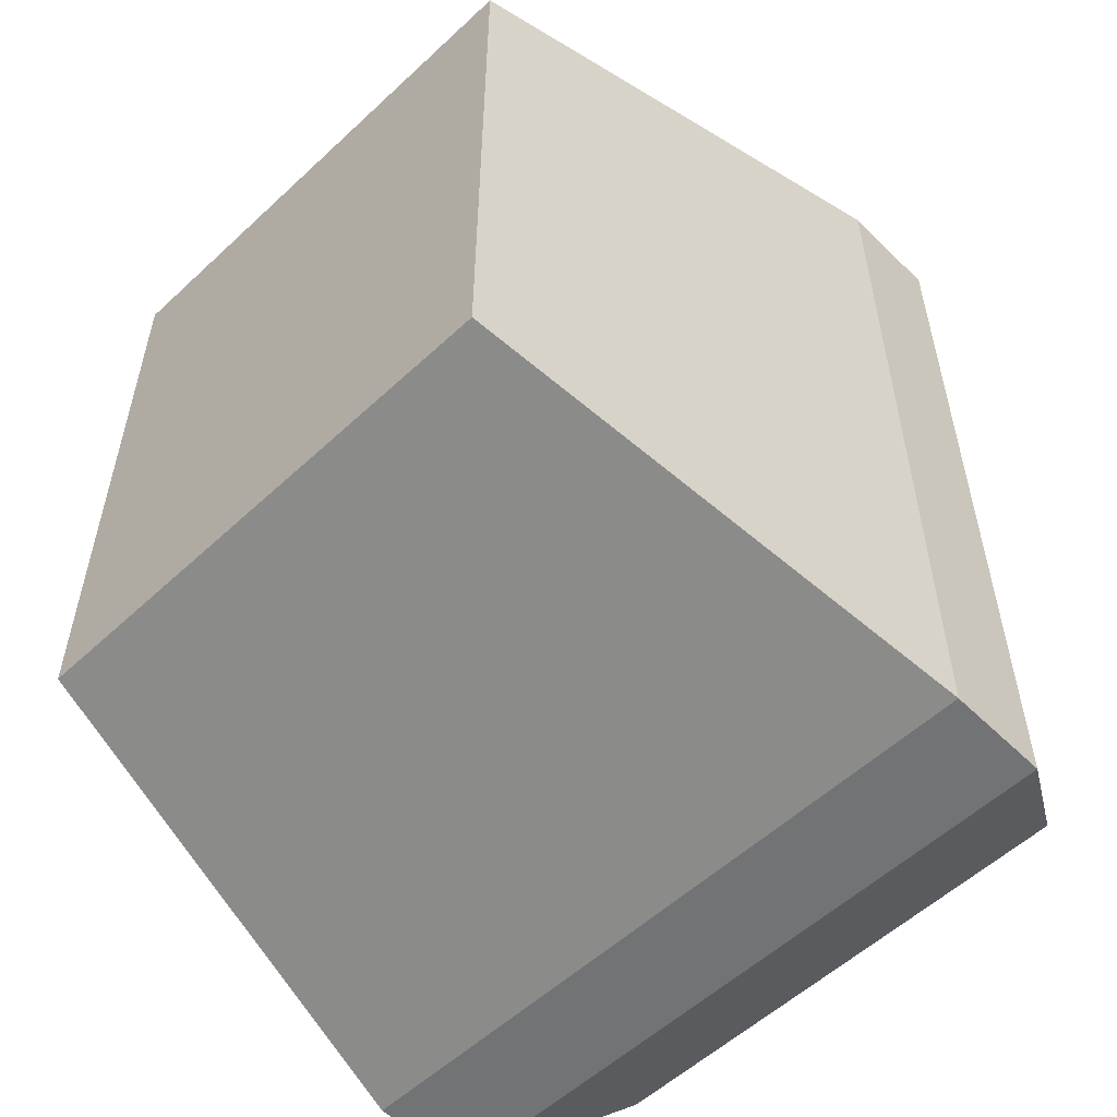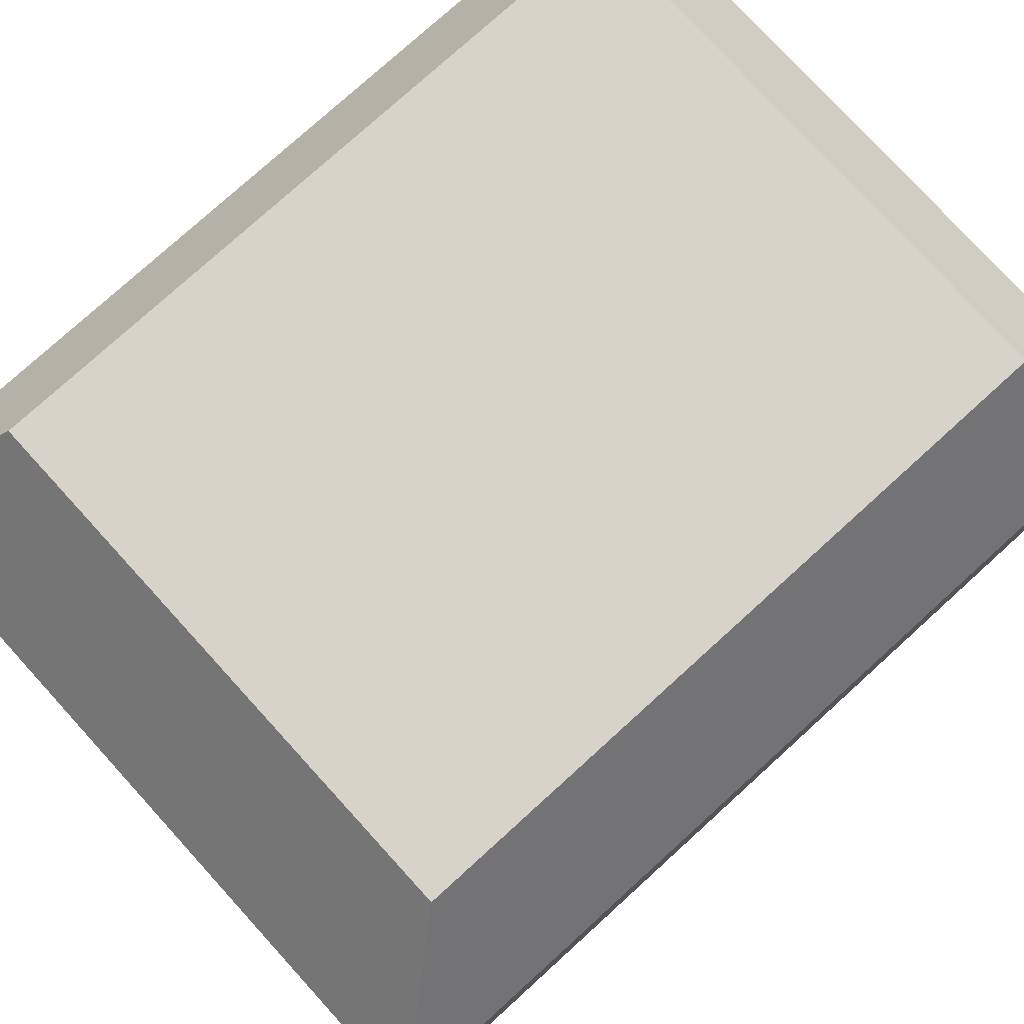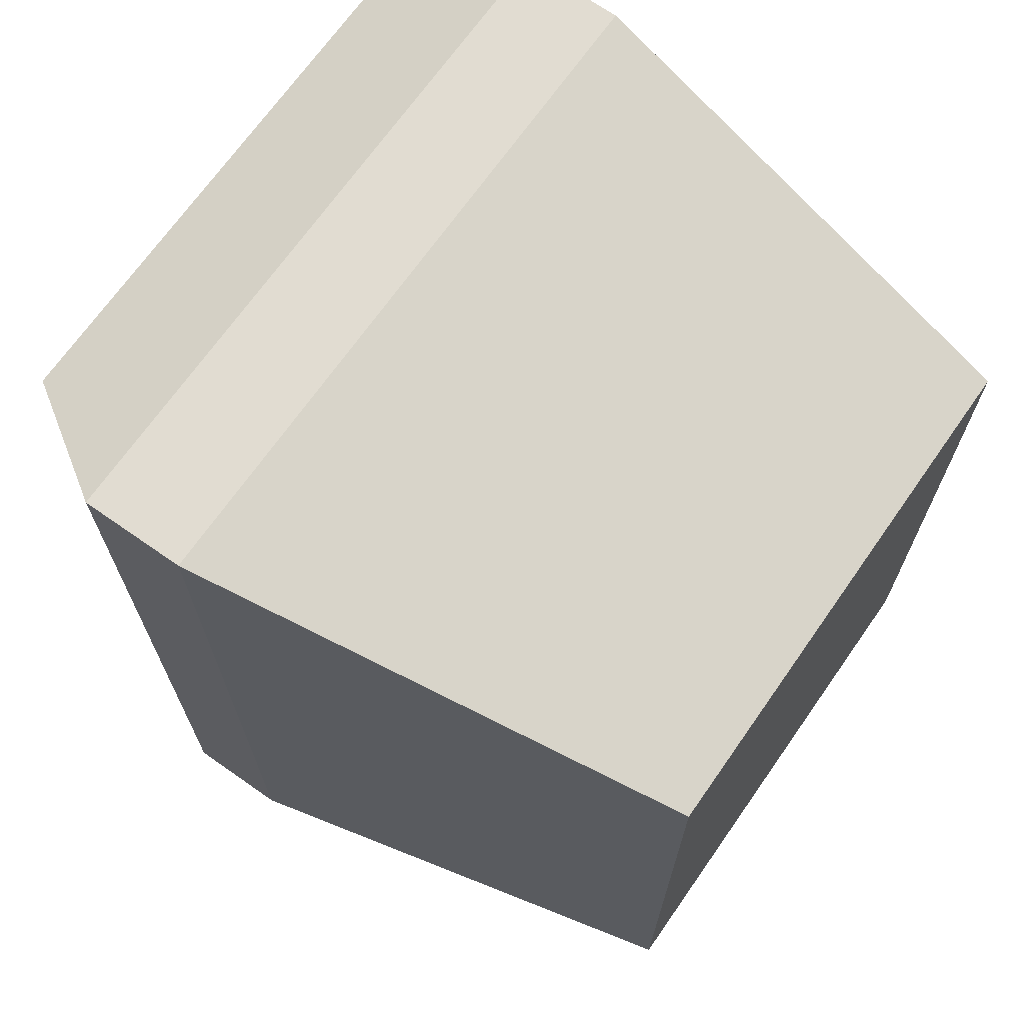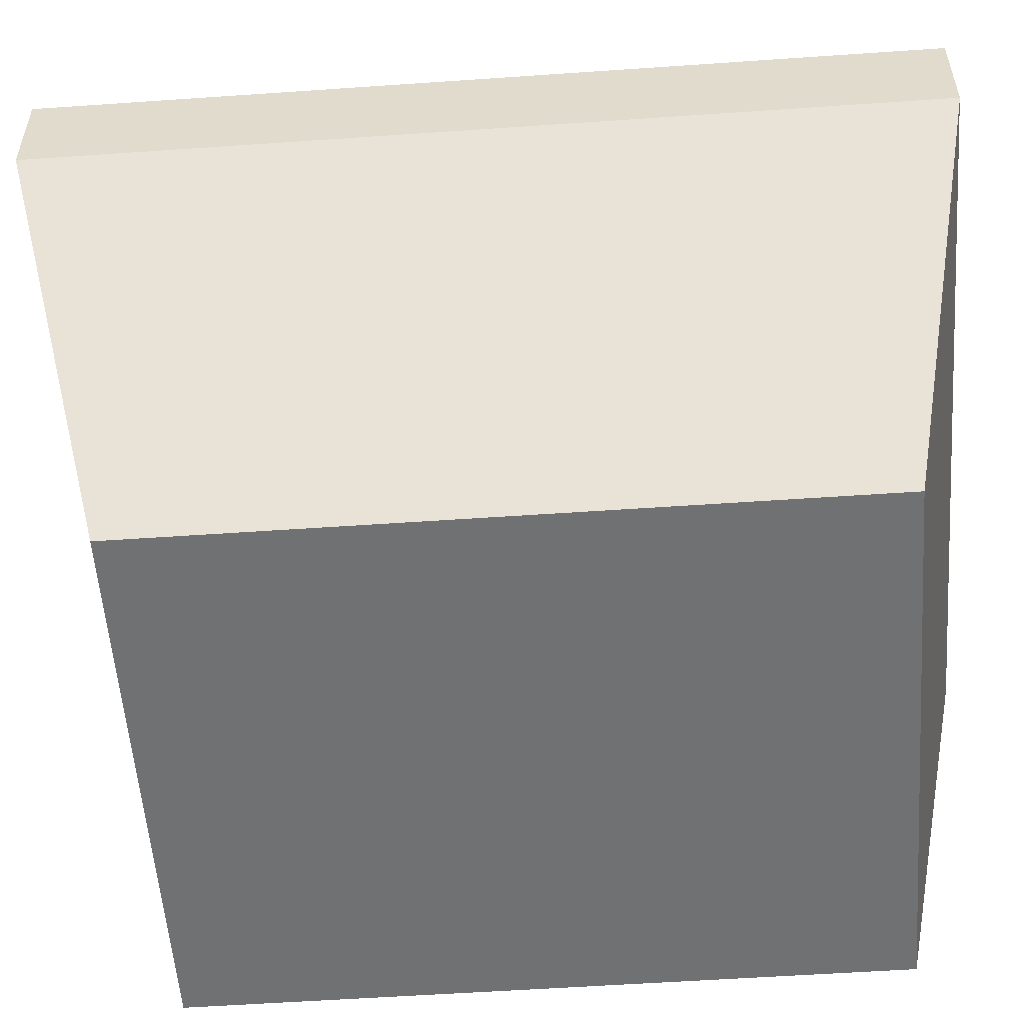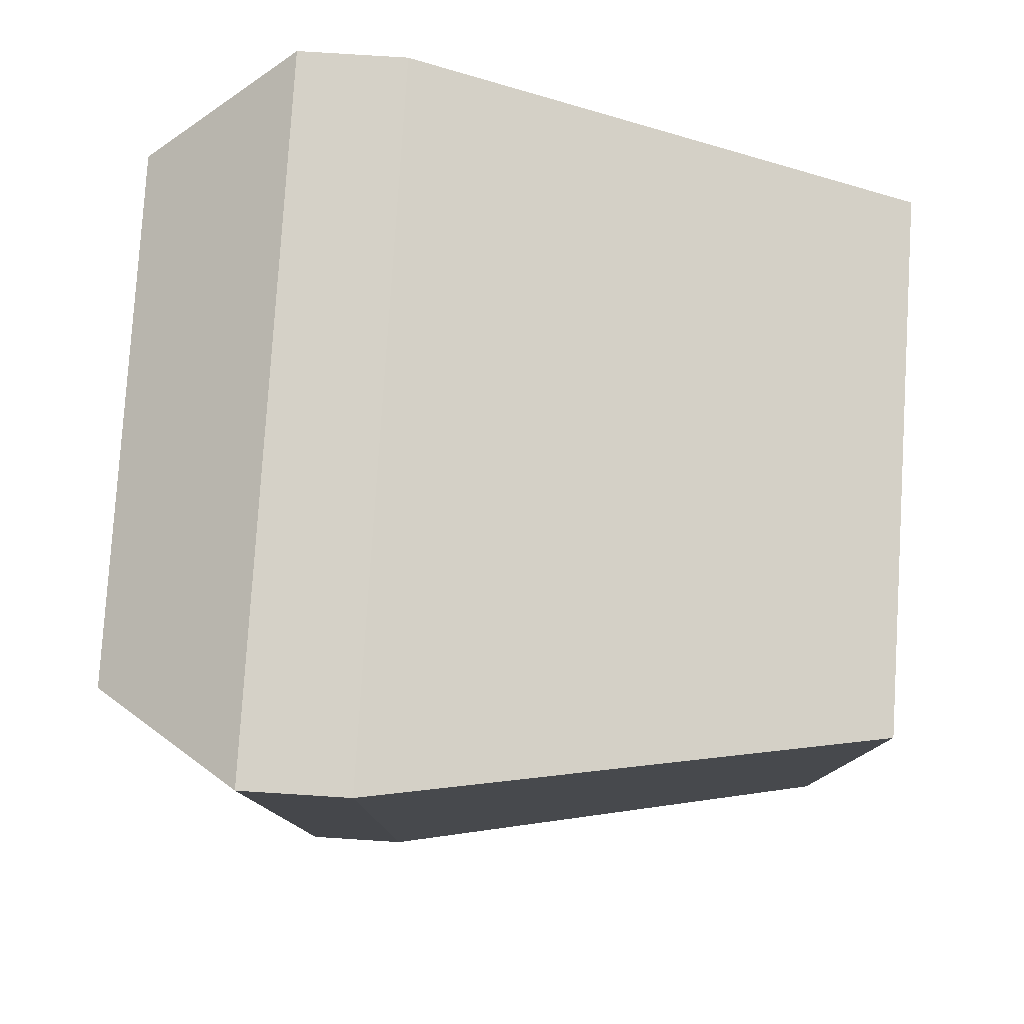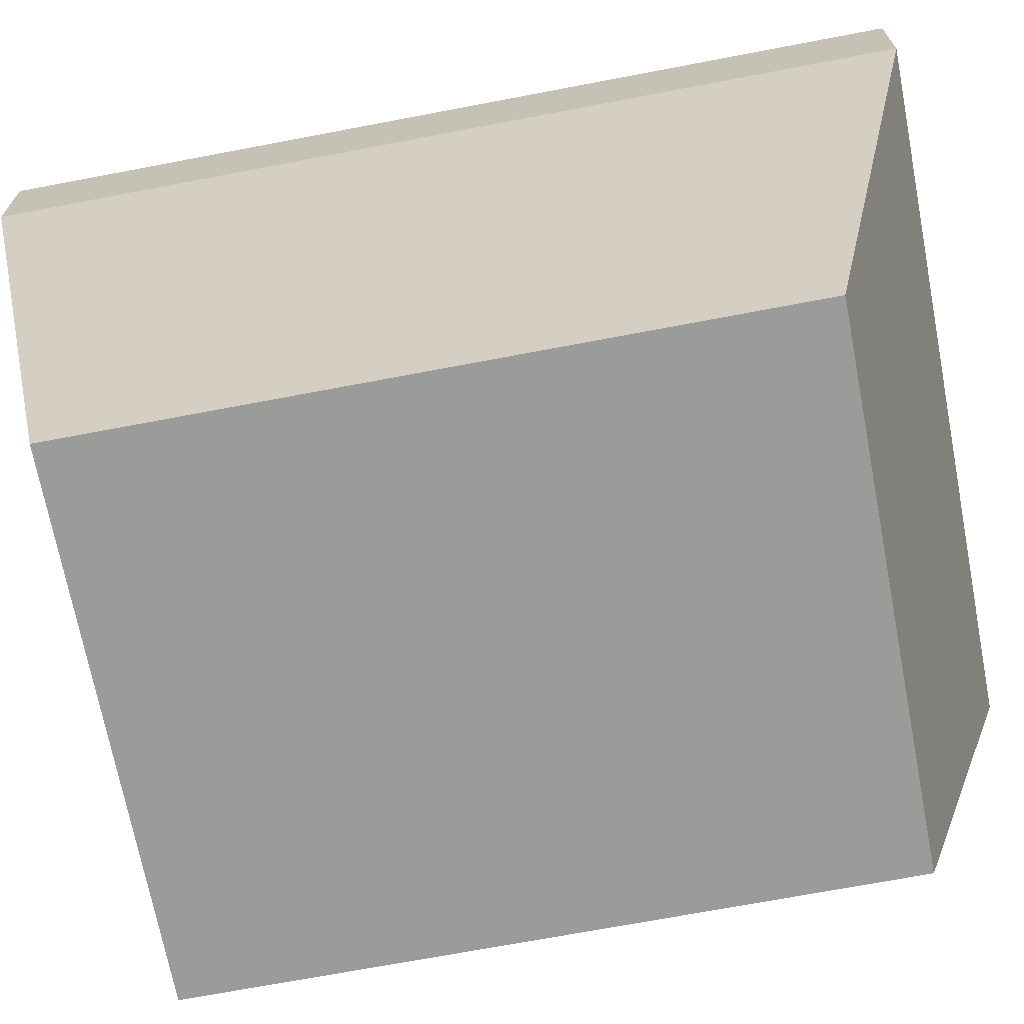
<metadata>
{"format":"obj","ext":"obj","renderer":"f3d","projection":"perspective","resolution":1024,"background":"white","views":[{"elev":-55.7,"azim":44.3,"up":"+Z"},{"elev":77.0,"azim":-132.3,"up":"+Y"},{"elev":69.3,"azim":-55.0,"up":"+Z"},{"elev":-55.1,"azim":-85.8,"up":"+Y"},{"elev":79.5,"azim":-86.4,"up":"+Z"},{"elev":-69.6,"azim":100.8,"up":"+Y"}]}
</metadata>
<code>
o LeftUpperArm
v 1.076 3.412 -0.285
v 1.076 4.052 -0.285
v 1.525 3.412 -0.285
v 1.525 4.052 -0.285
v 1.076 3.412 0.285
v 1.076 4.052 0.285
v 1.525 3.412 0.285
v 1.525 4.052 0.285
v 0.9967 3.925 -0.3867
v 1.595 3.925 -0.3867
v 1.595 3.925 0.3644
v 0.9967 3.925 0.3644
v 1.595 3.835 -0.3867
v 1.595 3.835 0.3644
v 0.9967 3.835 0.3644
v 0.9967 3.835 -0.3867
f 2 10 9
f 4 11 10
f 11 6 12
f 12 2 9
f 7 1 3
f 4 6 8
f 12 16 15
f 11 15 14
f 10 14 13
f 9 13 16
f 1 13 3
f 3 14 7
f 14 5 7
f 15 1 5
f 2 4 10
f 4 8 11
f 11 8 6
f 12 6 2
f 7 5 1
f 4 2 6
f 12 9 16
f 11 12 15
f 10 11 14
f 9 10 13
f 1 16 13
f 3 13 14
f 14 15 5
f 15 16 1

</code>
